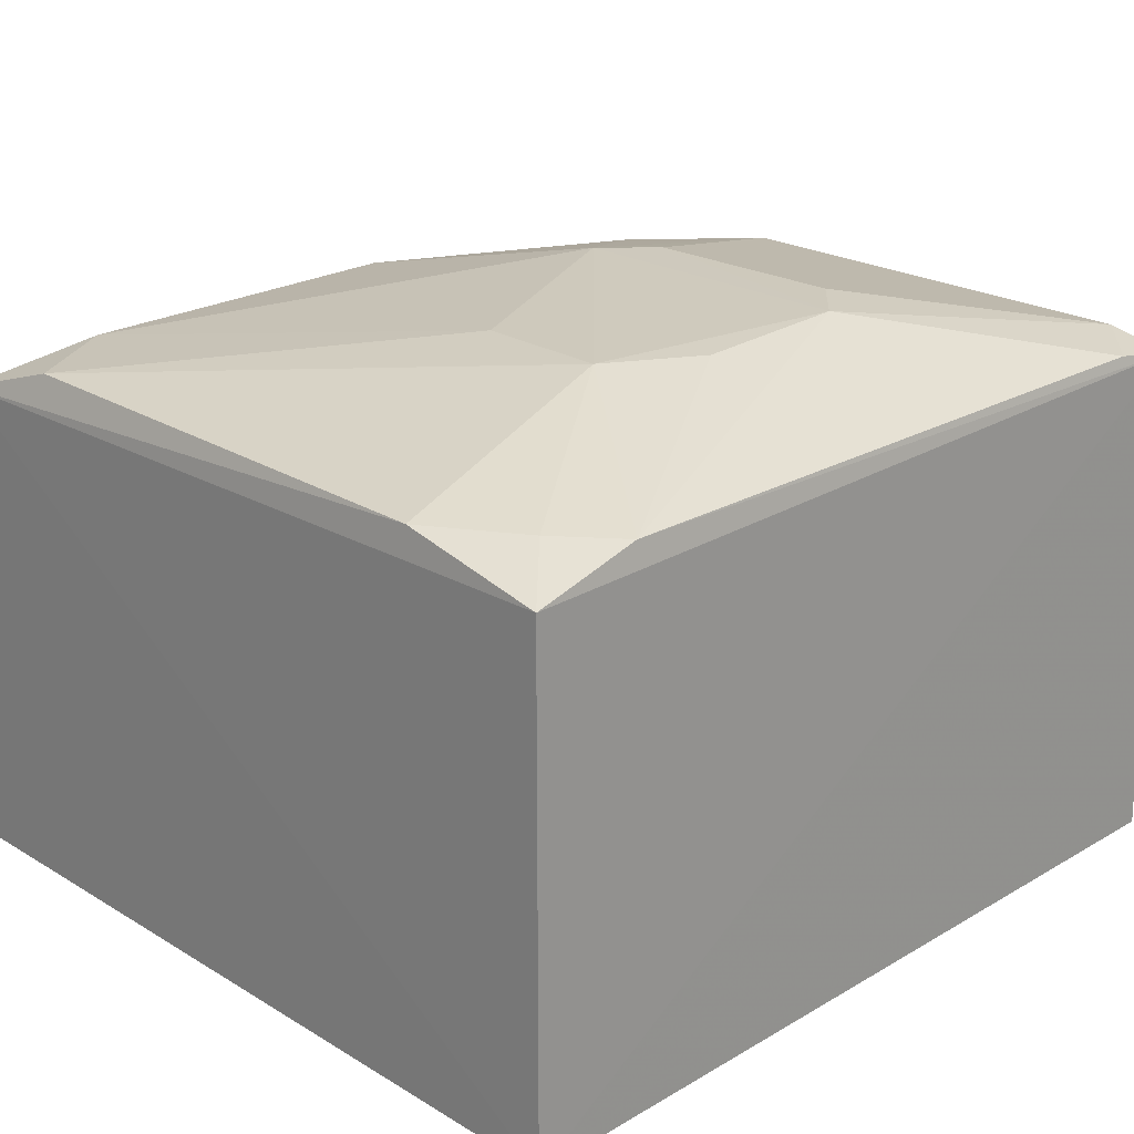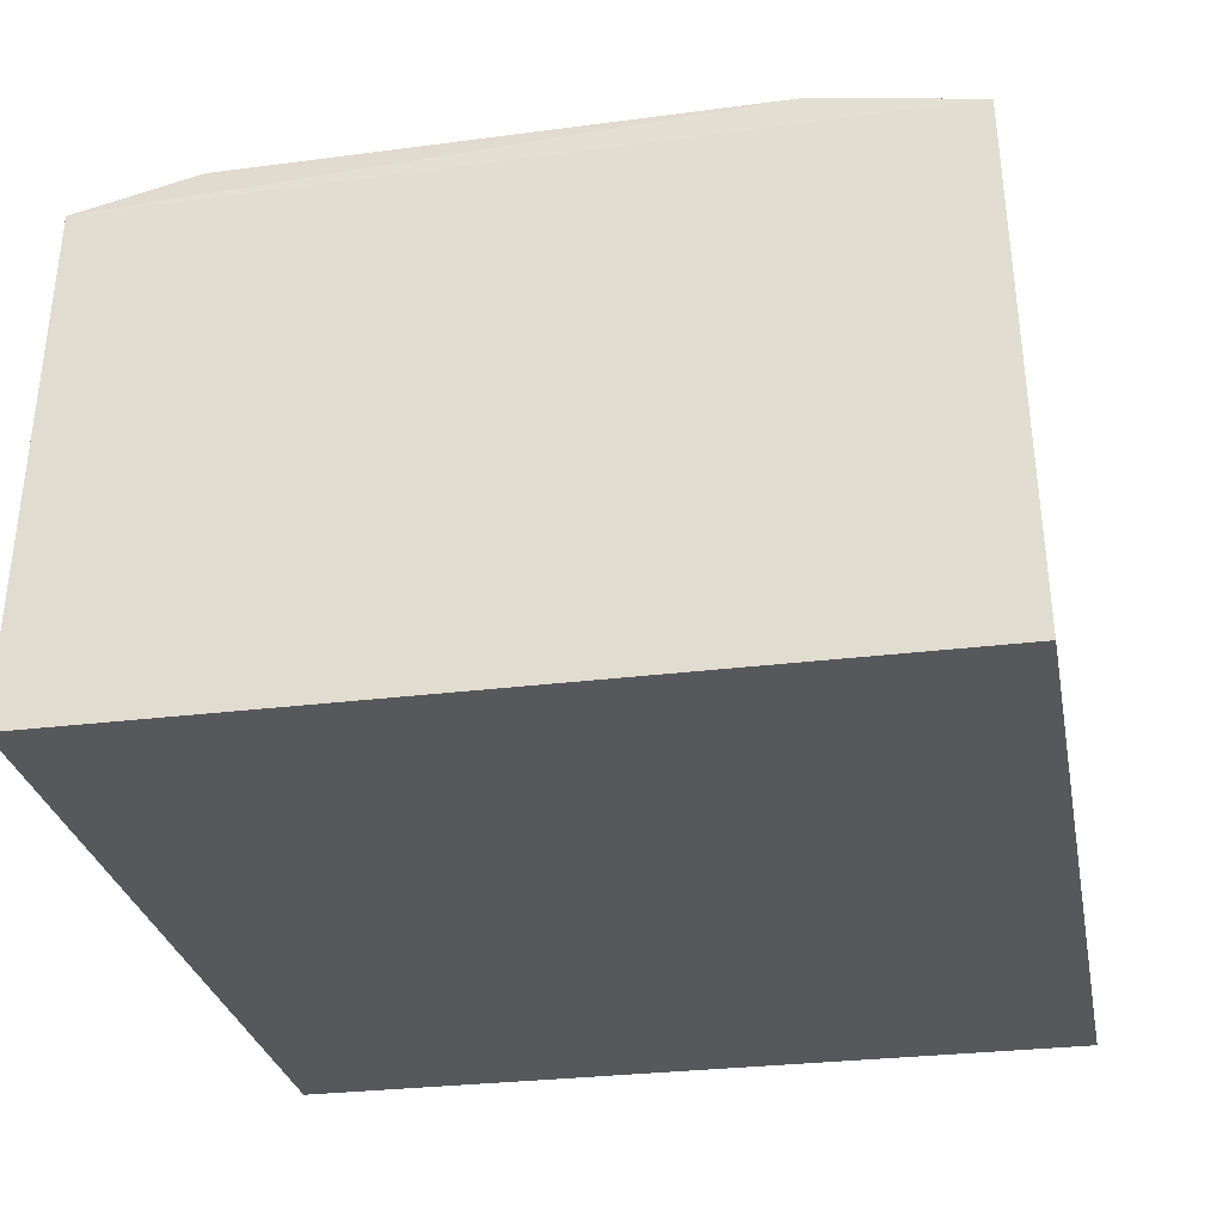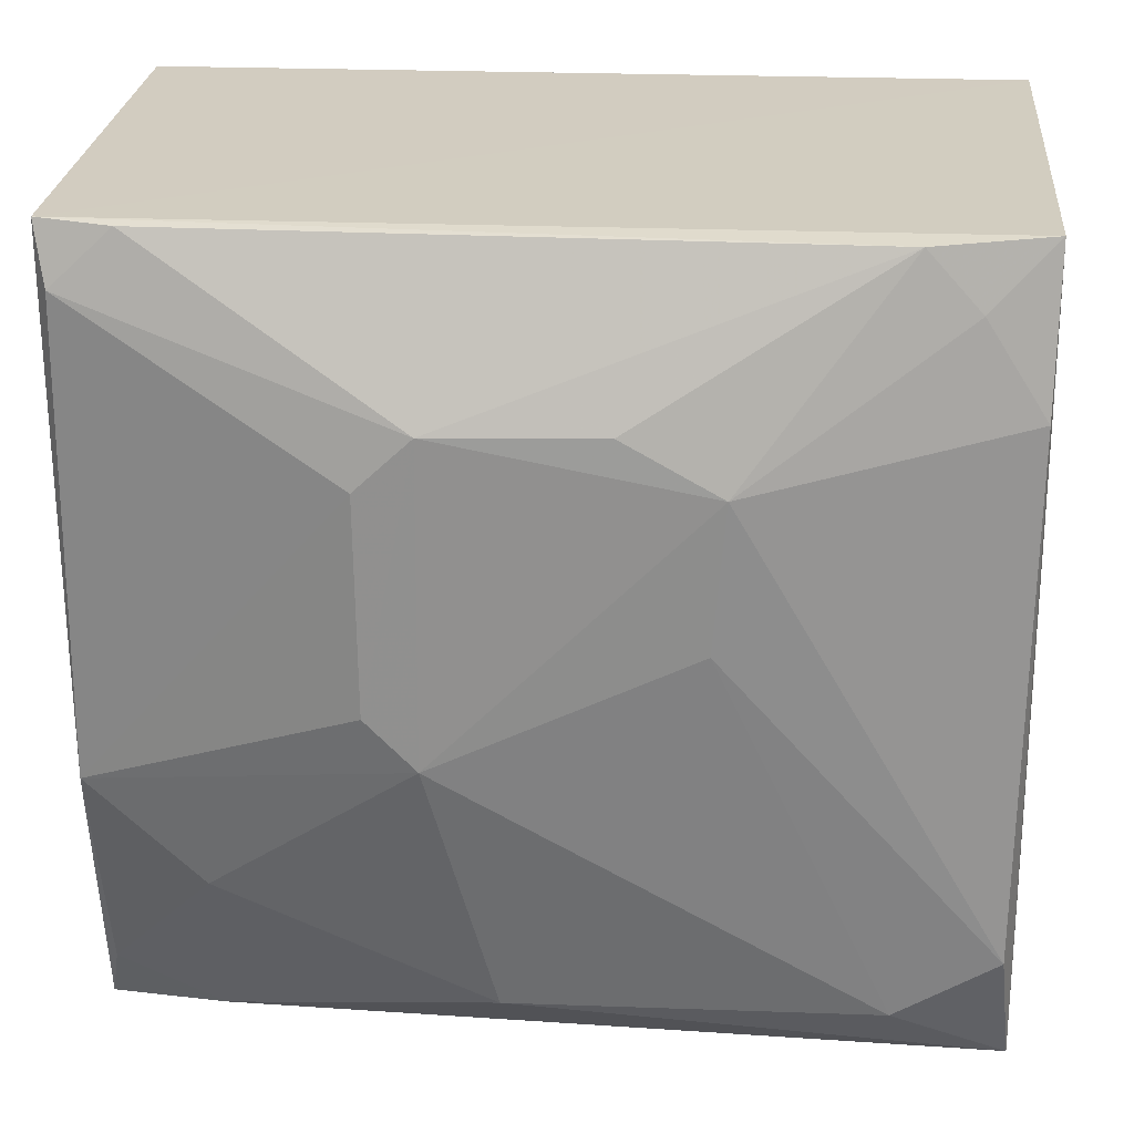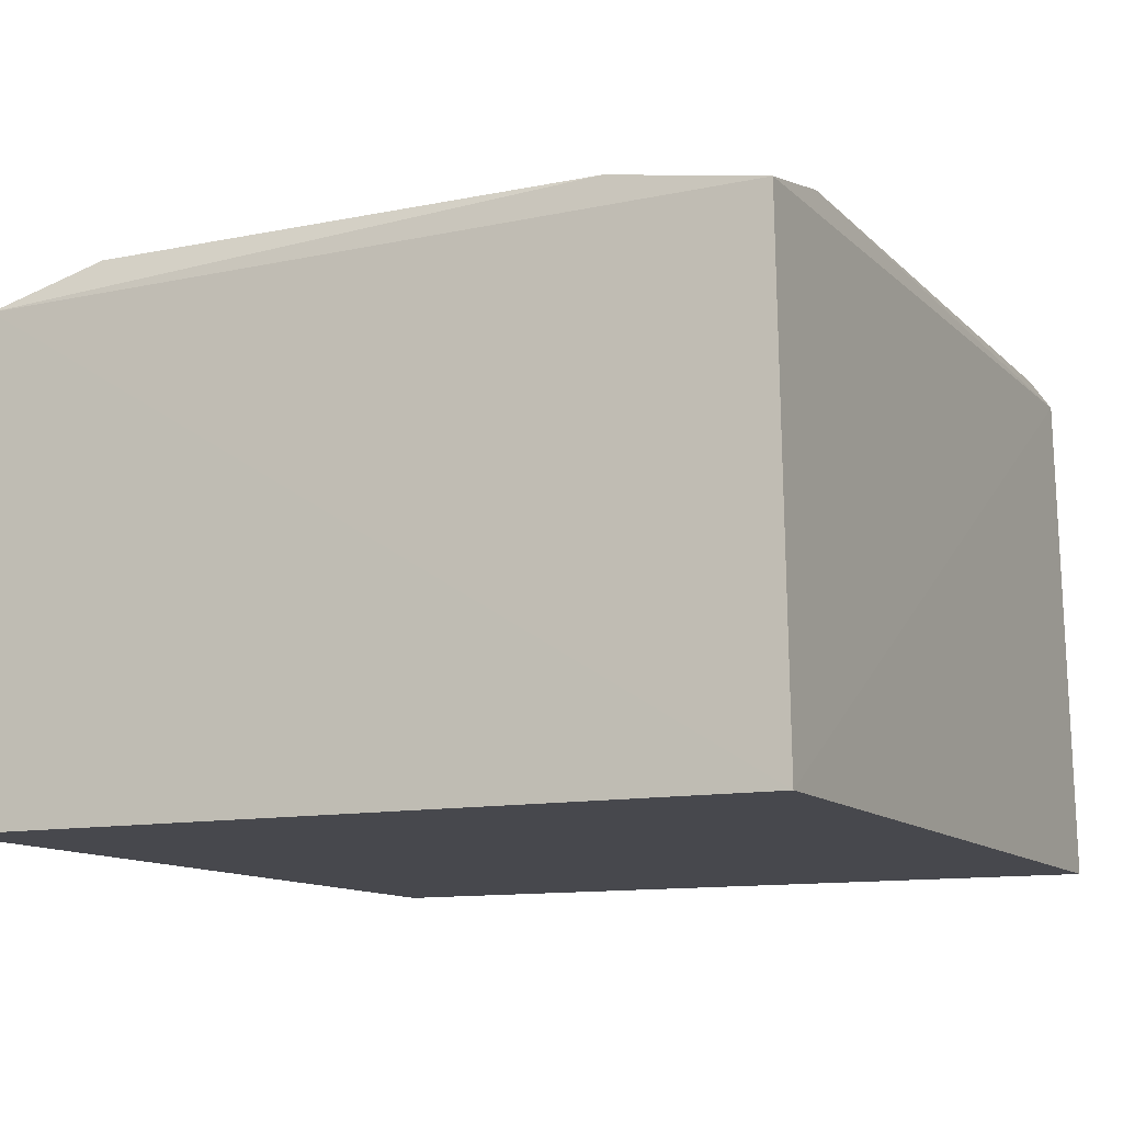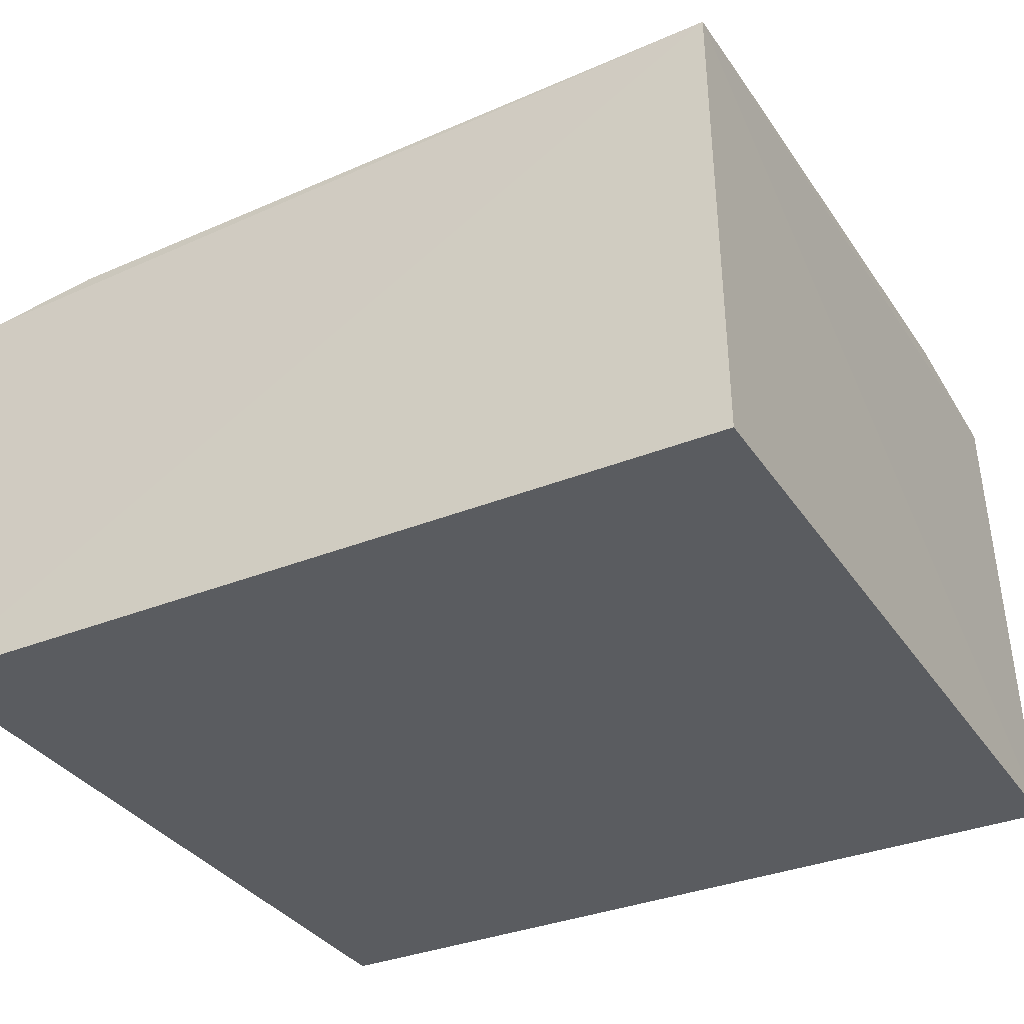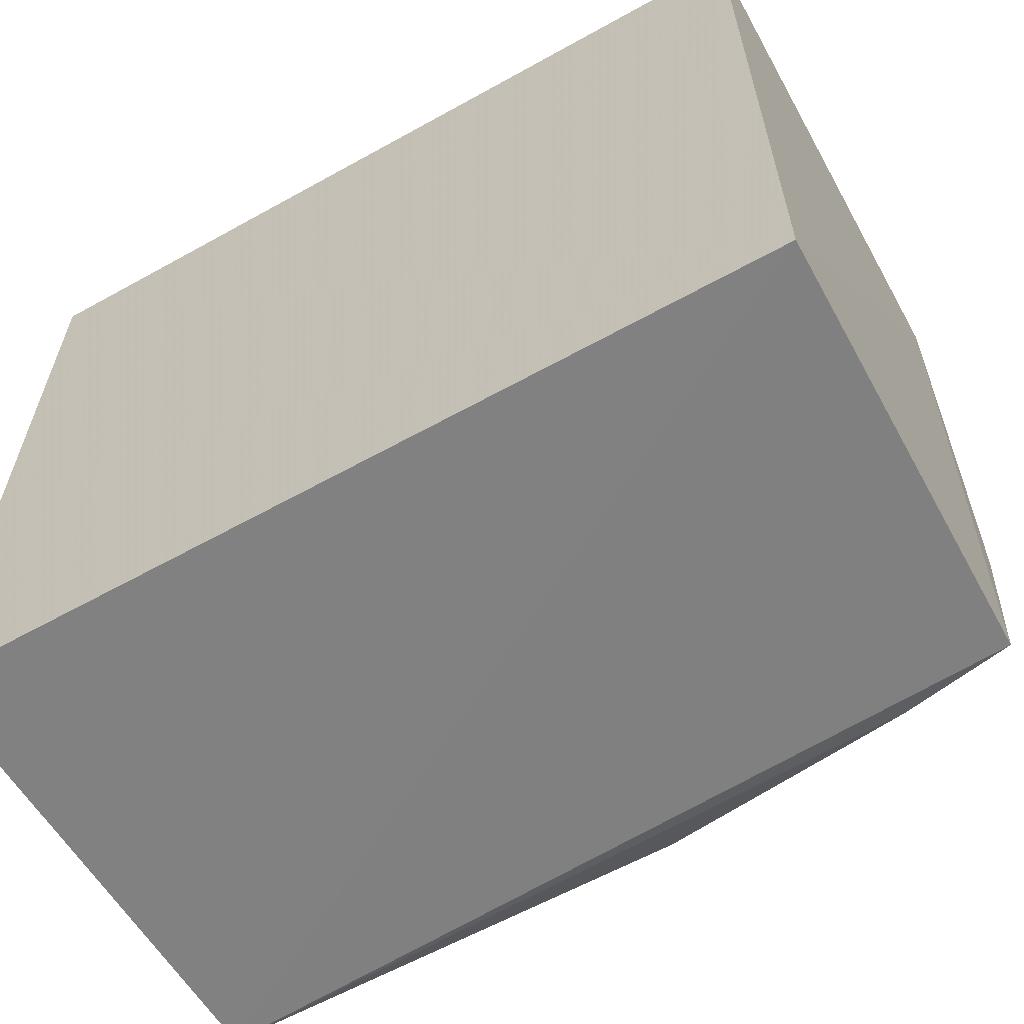
<metadata>
{"format":"obj","ext":"obj","renderer":"f3d","projection":"perspective","resolution":1024,"background":"white","views":[{"elev":23.0,"azim":135.4,"up":"+Z"},{"elev":-28.6,"azim":100.7,"up":"+Z"},{"elev":23.2,"azim":4.1,"up":"+Y"},{"elev":-11.7,"azim":115.7,"up":"+Z"},{"elev":-34.1,"azim":28.7,"up":"+Z"},{"elev":-61.6,"azim":-150.5,"up":"+Y"}]}
</metadata>
<code>
v 0.1413 -0.0005877 0.3523
v 0.1439 -0.004213 0.2143
v 0.1439 0.2231 0.2143
v -0.09751 0.2203 0.3585
v -0.09848 -0.004213 0.2143
v 0.1406 0.2196 0.3551
v -0.09664 0.0001682 0.3405
v -0.09848 0.2231 0.2143
v 0.06573 0.1622 0.3797
v 0.1085 0.2185 0.3625
v 0.1378 0.032 0.363
v -0.02097 0.1034 0.3796
v 0.1395 0.1765 0.3628
v -0.006496 0.176 0.3803
v -0.09544 0.07571 0.3622
v 0.06242 0.122 0.3783
v 0.01015 0.01506 0.3632
v 0.123 0.2025 0.3629
v -0.07753 0.2194 0.3618
v 0.03942 0.1768 0.3793
v -0.007292 0.08941 0.3794
v -0.0941 0.2041 0.3635
v -0.06471 0.001789 0.347
v 0.1098 0.01598 0.3635
v -0.06436 0.04642 0.3618
v -0.02164 0.1619 0.3801
v -0.09361 0.01493 0.3467
f 1 2 3
f 5 2 1
f 5 3 2
f 6 1 3
f 6 3 4
f 7 5 1
f 7 4 5
f 8 5 4
f 8 4 3
f 8 3 5
f 10 6 4
f 13 9 11
f 13 11 1
f 13 1 6
f 15 4 7
f 16 11 9
f 18 10 9
f 18 9 13
f 18 13 6
f 18 6 10
f 19 14 10
f 19 10 4
f 20 14 9
f 20 9 10
f 20 10 14
f 21 14 12
f 21 9 14
f 21 16 9
f 21 12 15
f 22 4 15
f 22 19 4
f 22 14 19
f 23 7 1
f 23 1 17
f 24 17 1
f 24 1 11
f 24 21 17
f 24 11 16
f 24 16 21
f 25 21 15
f 25 17 21
f 25 23 17
f 26 12 14
f 26 14 22
f 26 22 15
f 26 15 12
f 27 25 15
f 27 15 7
f 27 7 23
f 27 23 25

</code>
